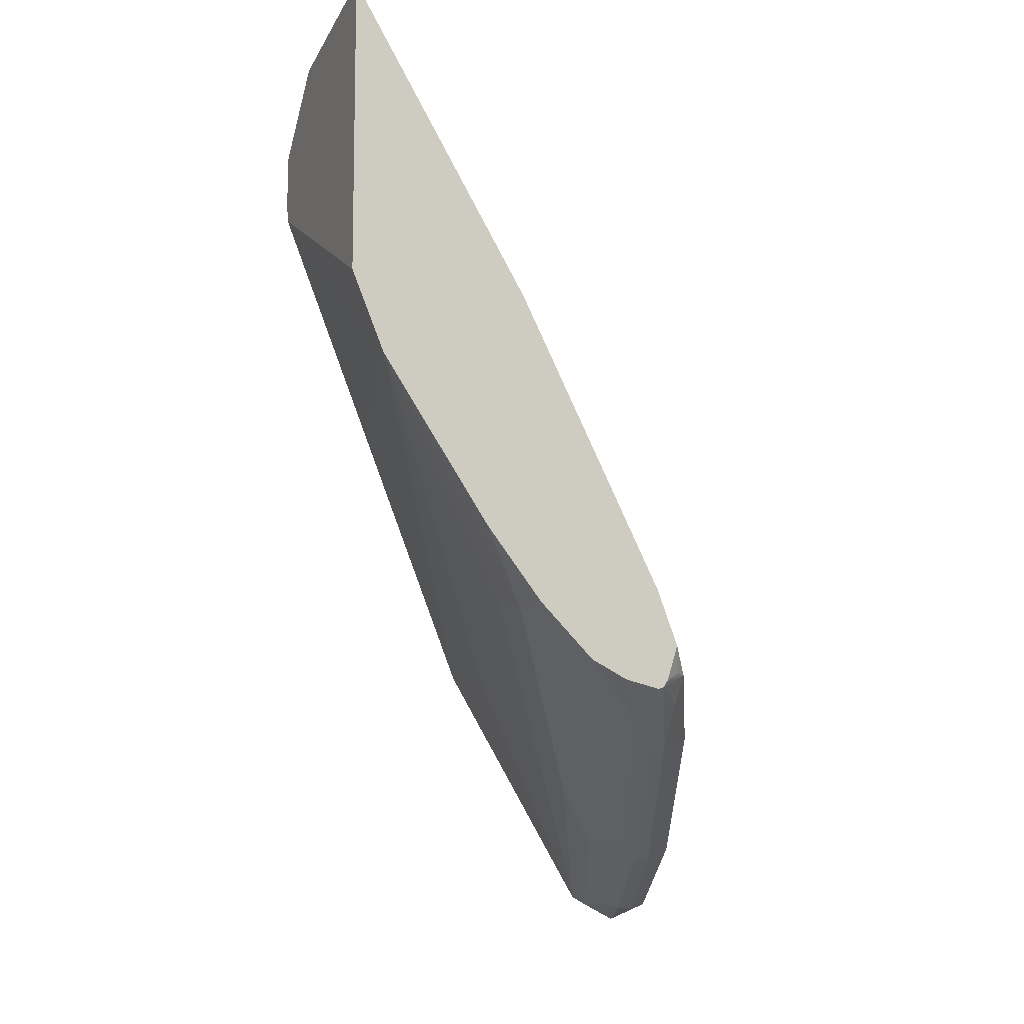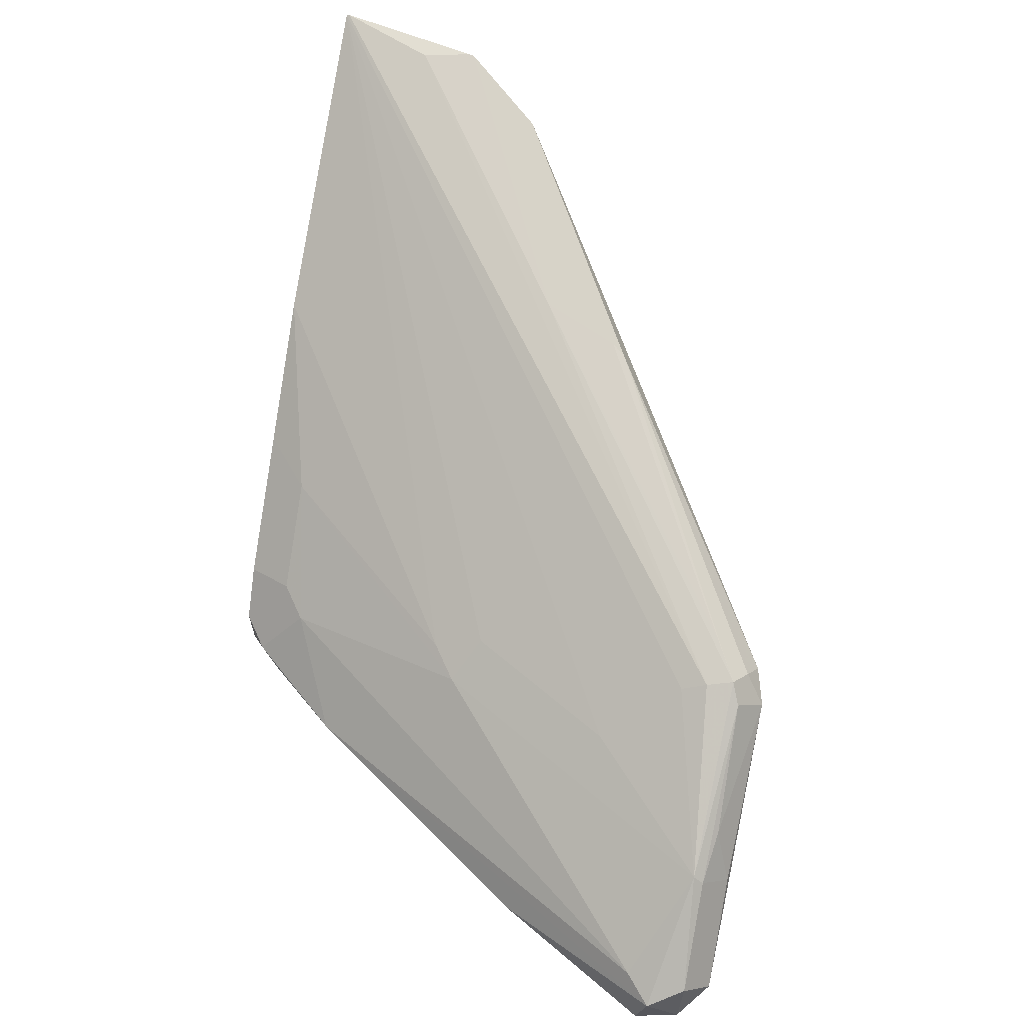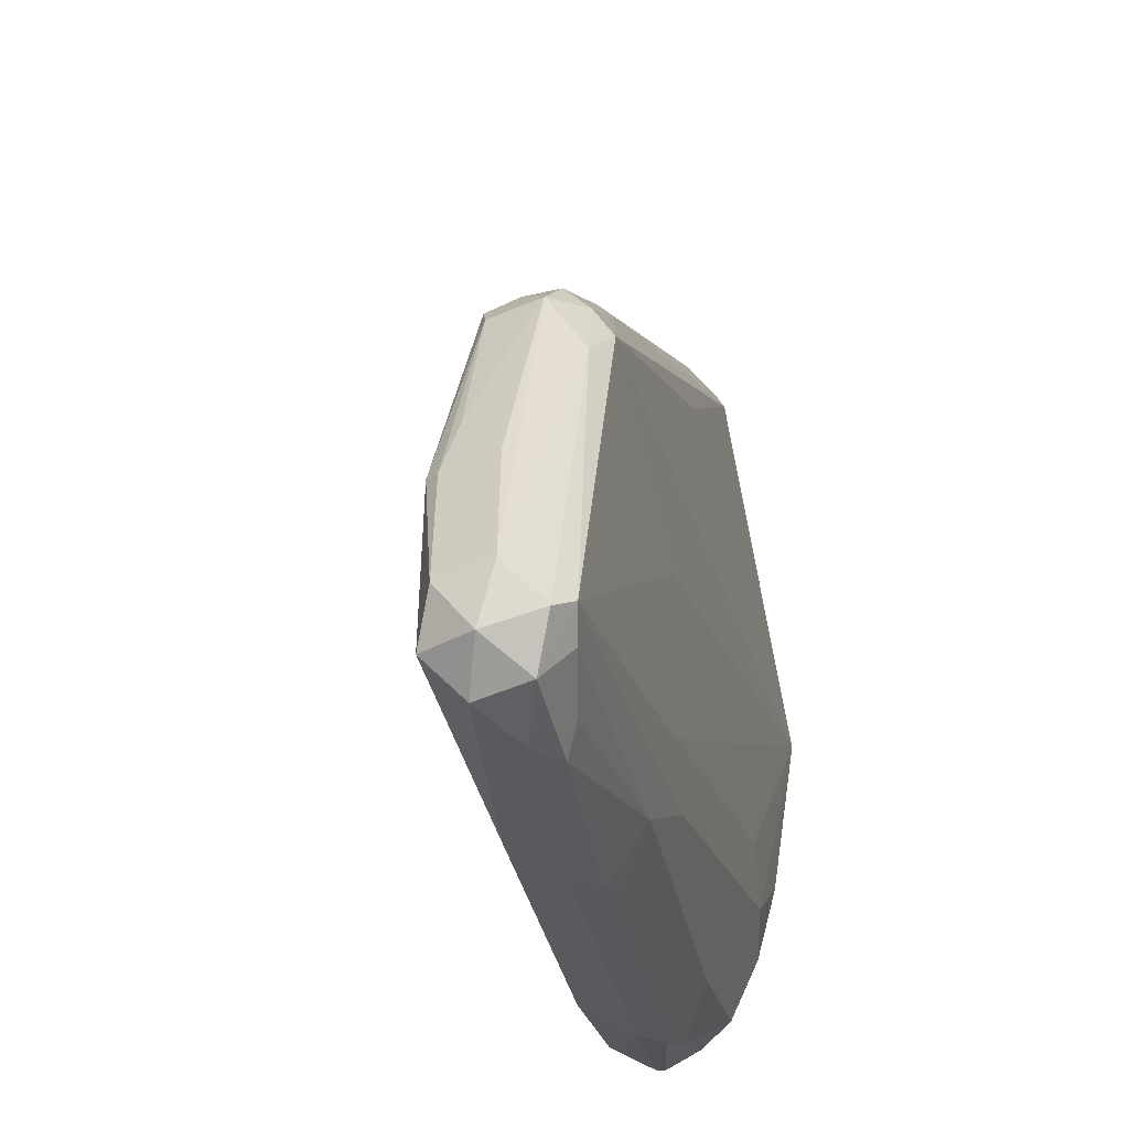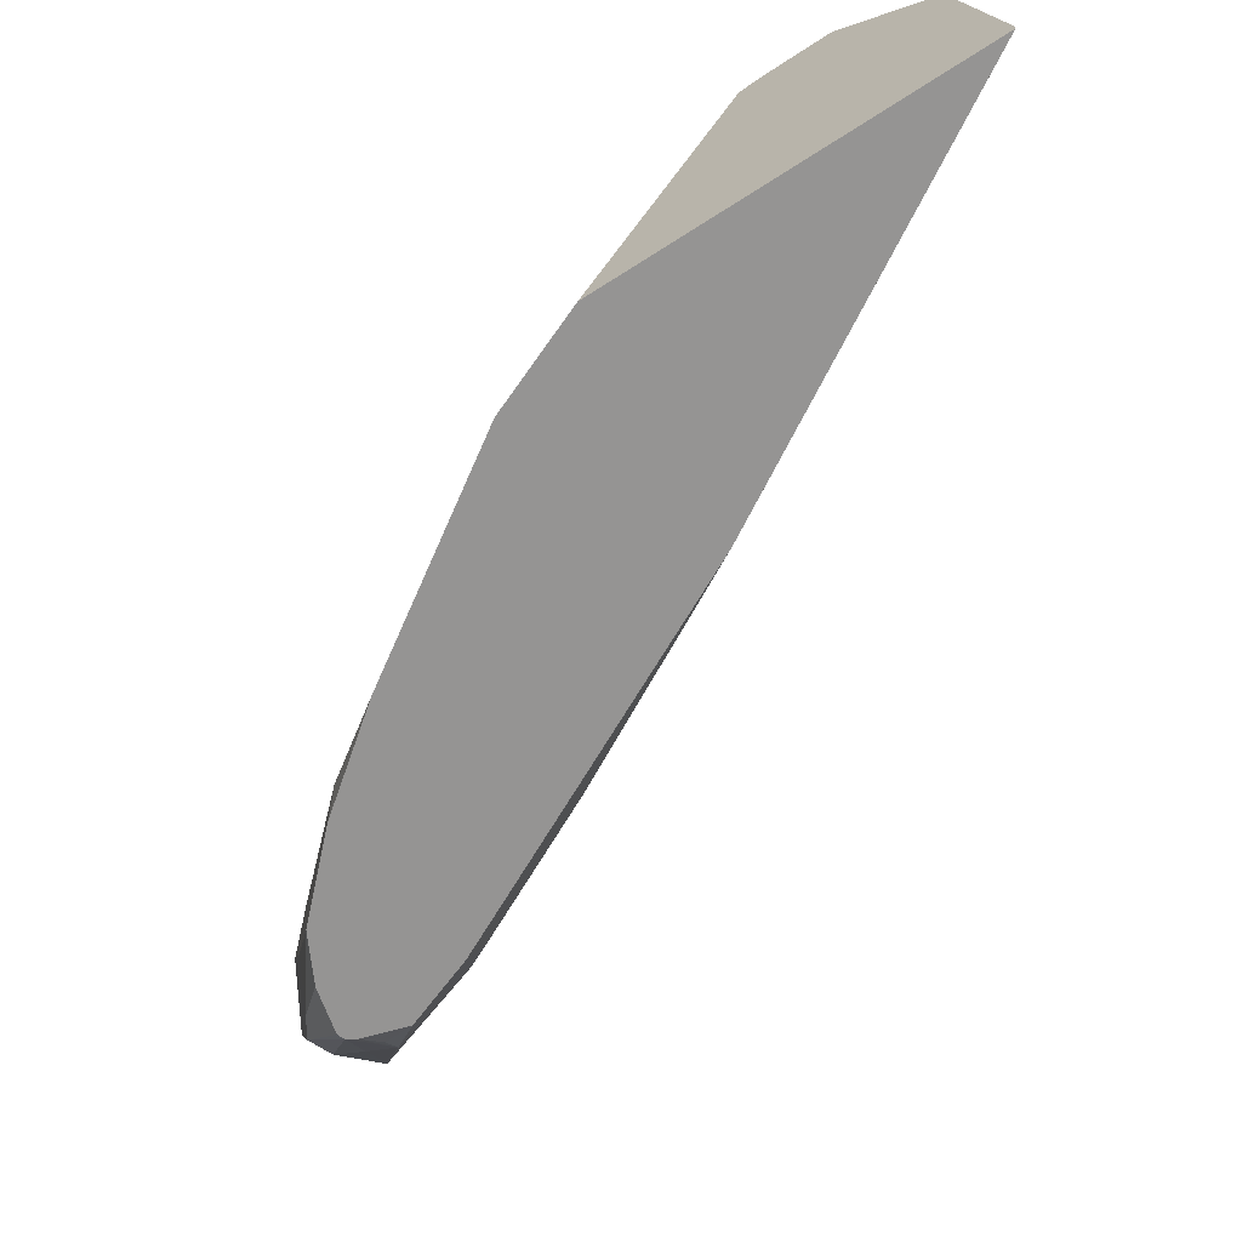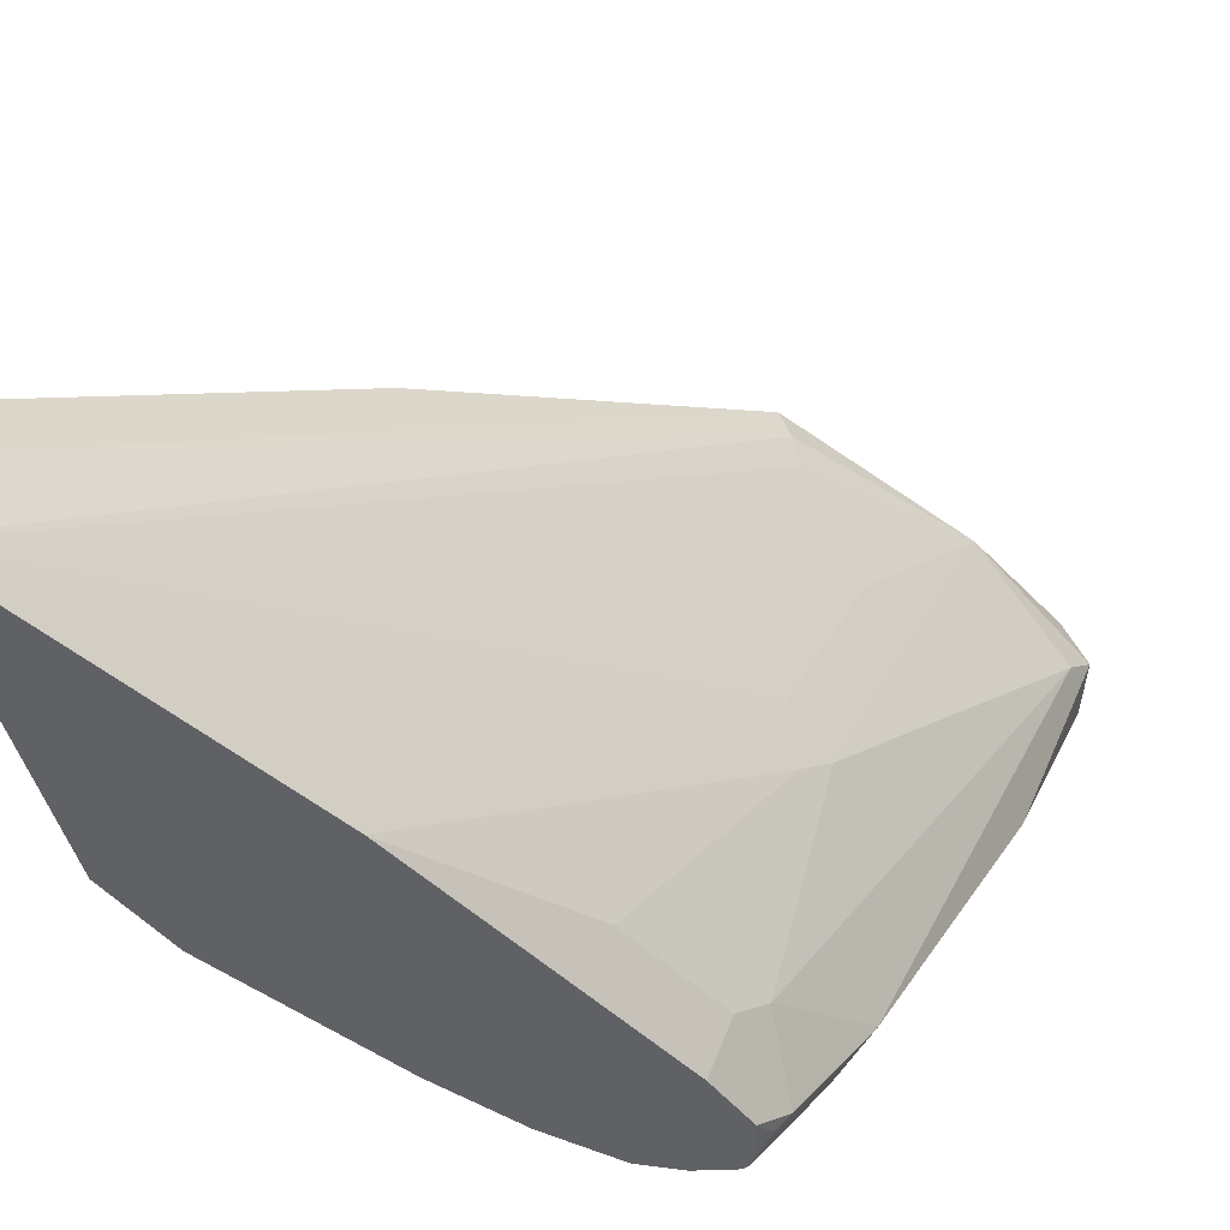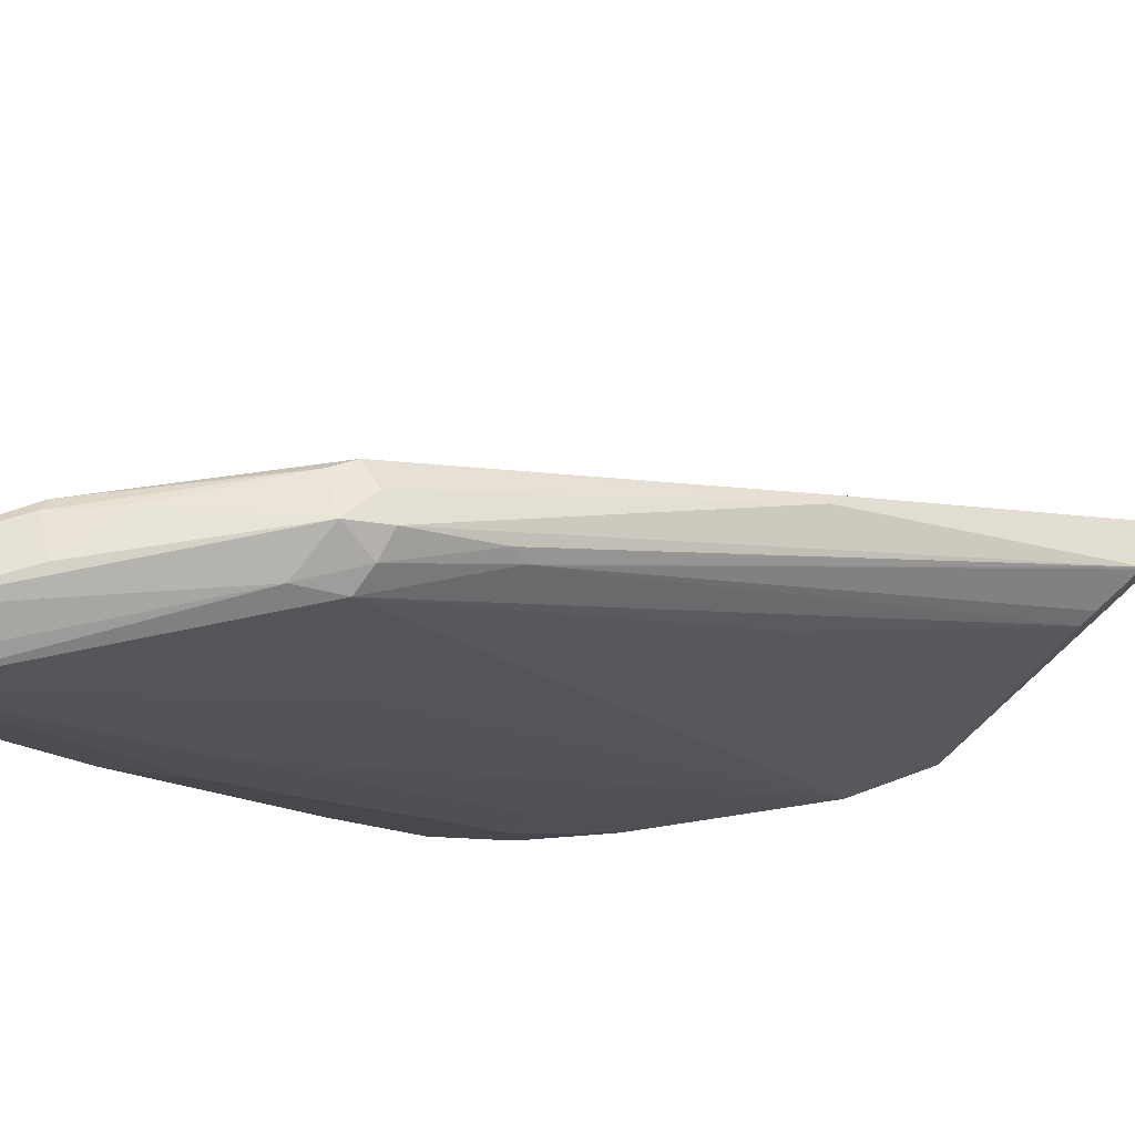
<metadata>
{"format":"obj","ext":"obj","renderer":"f3d","projection":"perspective","resolution":1024,"background":"white","views":[{"elev":-10.5,"azim":-21.9,"up":"+Z"},{"elev":30.2,"azim":110.9,"up":"+Z"},{"elev":34.2,"azim":153.9,"up":"+Y"},{"elev":-67.2,"azim":-57.0,"up":"+Y"},{"elev":-46.8,"azim":15.5,"up":"+Y"},{"elev":78.9,"azim":-132.3,"up":"+Y"}]}
</metadata>
<code>
v 0.2803 0.5294 -0.6072
v 0.2647 0.5294 -0.5761
v 0.2906 0.5242 -0.6021
v 0.288 0.5216 -0.615
v 0.2751 0.5242 -0.6176
v 0.2316 0.5255 -0.545
v 0.2336 0.5294 -0.5294
v 0.2647 0.5255 -0.5586
v 0.2751 0.5242 -0.5709
v 0.2958 0.5138 -0.6072
v 0.2764 0.5216 -0.5683
v 0.2906 0.5086 -0.6176
v 0.2803 0.5138 -0.6228
v 0.2686 0.5216 -0.615
v 0.2219 0.5216 -0.5372
v 0.2232 0.5242 -0.5294
v 0.2258 0.5255 -0.5216
v 0.2336 0.5242 -0.519
v 0.2413 0.5216 -0.5177
v 0.2439 0.5242 -0.5242
v 0.2919 0.506 -0.5994
v 0.2452 0.3815 -0.5683
v 0.2764 0.4593 -0.5994
v 0.2439 0.5138 -0.519
v 0.2452 0.506 -0.5216
v 0.2543 0.4827 -0.5398
v 0.2452 0.4282 -0.5372
v 0.2803 0.4963 -0.6189
v 0.2725 0.4905 -0.6189
v 0.2699 0.5138 -0.6176
v 0.2439 0.4515 -0.5969
v 0.2284 0.436 -0.5813
v 0.2277 0.4515 -0.5761
v 0.2121 0.4671 -0.545
v 0.1345 0.3427 -0.4673
v 0.1655 0.4515 -0.4671
v 0.125 0.4098 -0.4099
v 0.2063 0.506 -0.506
v 0.2102 0.5099 -0.506
v 0.125 0.411 -0.3897
v 0.1791 0.4632 -0.4438
v 0.2336 0.5138 -0.508
v 0.1765 0.436 -0.4308
v 0.2297 0.3659 -0.5372
v 0.2297 0.3562 -0.5605
v 0.2336 0.3718 -0.5722
v 0.2647 0.4496 -0.6033
v 0.2297 0.3503 -0.5527
v 0.1298 0.3737 -0.3685
v 0.125 0.3437 -0.3592
v 0.125 0.3427 -0.3593
v 0.2387 0.436 -0.5242
v 0.2394 0.4204 -0.5294
v 0.2238 0.3893 -0.5138
v 0.2083 0.3581 -0.4983
v 0.2699 0.4982 -0.6176
v 0.2569 0.4438 -0.6033
v 0.2491 0.436 -0.5975
v 0.218 0.3581 -0.5664
v 0.2128 0.3737 -0.5657
v 0.2128 0.4049 -0.5657
v 0.1817 0.3581 -0.5346
v 0.181 0.3737 -0.5294
v 0.1343 0.3427 -0.467
v 0.1656 0.3427 -0.5139
v 0.125 0.3427 -0.4442
v 0.125 0.4107 -0.4048
v 0.125 0.411 -0.3905
v 0.125 0.4108 -0.3895
v 0.1791 0.4593 -0.4399
v 0.125 0.3897 -0.3684
v 0.125 0.388 -0.3679
v 0.2238 0.3581 -0.5294
v 0.2196 0.3427 -0.5572
v 0.2258 0.3659 -0.5722
v 0.218 0.3427 -0.5294
v 0.2239 0.3427 -0.5451
v 0.2239 0.3427 -0.5453
v 0.2258 0.3465 -0.5527
v 0.2208 0.3427 -0.5552
v 0.1765 0.3427 -0.4464
v 0.1974 0.3427 -0.488
v 0.2129 0.3427 -0.5191
v 0.218 0.3427 -0.5578
v 0.2077 0.3427 -0.5555
v 0.1973 0.3427 -0.5502
v 0.1972 0.3427 -0.5501
v 0.1817 0.3427 -0.5346
f 35 76 83
f 37 66 51
f 35 83 82
f 35 82 81
f 35 81 51
f 35 51 66
f 35 66 64
f 37 51 50
f 37 67 38
f 37 72 71
f 37 71 69
f 37 69 40
f 37 40 68
f 37 68 67
f 37 64 66
f 38 67 68
f 35 77 76
f 37 50 72
f 35 78 77
f 32 61 62
f 35 74 80
f 31 59 60
f 31 60 61
f 31 61 32
f 38 68 40
f 32 62 63
f 32 63 33
f 33 63 35
f 33 35 34
f 35 80 78
f 35 64 37
f 35 63 62
f 35 62 65
f 35 65 88
f 35 88 87
f 35 87 86
f 35 86 85
f 78 80 79
f 35 84 74
f 35 37 36
f 38 40 39
f 48 78 79
f 41 69 70
f 55 81 82
f 55 82 83
f 55 83 73
f 57 75 59
f 57 59 58
f 59 75 84
f 59 84 85
f 59 85 86
f 54 81 55
f 59 86 60
f 60 87 88
f 60 88 62
f 60 62 61
f 62 88 65
f 69 71 70
f 73 83 76
f 74 84 75
f 31 58 59
f 60 86 87
f 40 69 41
f 53 81 54
f 51 81 53
f 41 70 42
f 42 70 43
f 43 70 71
f 43 71 72
f 43 72 49
f 44 73 48
f 44 55 73
f 45 74 46
f 51 53 52
f 45 48 74
f 46 75 47
f 47 75 57
f 48 73 76
f 48 76 77
f 48 77 78
f 48 79 80
f 48 80 74
f 49 72 50
f 46 74 75
f 31 57 58
f 35 85 84
f 29 31 56
f 7 18 19
f 7 19 20
f 7 20 8
f 8 20 9
f 9 20 11
f 10 21 22
f 10 22 23
f 10 23 12
f 7 17 18
f 10 11 21
f 11 19 24
f 11 24 25
f 11 25 26
f 11 26 27
f 11 27 21
f 12 28 13
f 12 23 28
f 13 28 29
f 11 20 19
f 13 29 30
f 7 16 17
f 6 16 7
f 30 56 31
f 1 2 9
f 1 9 3
f 1 3 4
f 1 4 5
f 1 5 6
f 1 6 7
f 2 8 9
f 6 14 15
f 2 7 8
f 3 9 11
f 3 11 10
f 4 12 13
f 4 13 5
f 4 10 12
f 5 13 14
f 5 14 6
f 6 15 16
f 3 10 4
f 13 30 14
f 1 7 2
f 14 31 32
f 22 44 48
f 22 48 45
f 23 47 28
f 24 43 49
f 24 49 50
f 24 50 51
f 24 51 25
f 25 51 26
f 22 47 23
f 26 52 27
f 27 52 53
f 27 53 54
f 27 54 55
f 28 47 29
f 29 56 30
f 29 47 57
f 29 57 31
f 14 30 31
f 26 51 52
f 22 46 47
f 27 55 44
f 21 44 22
f 14 33 34
f 22 45 46
f 14 34 15
f 14 32 33
f 15 35 36
f 15 36 37
f 15 37 38
f 15 38 16
f 16 38 39
f 15 34 35
f 17 39 40
f 17 40 41
f 17 41 18
f 18 41 19
f 19 41 42
f 19 42 43
f 21 27 44
f 16 39 17
f 19 43 24

</code>
